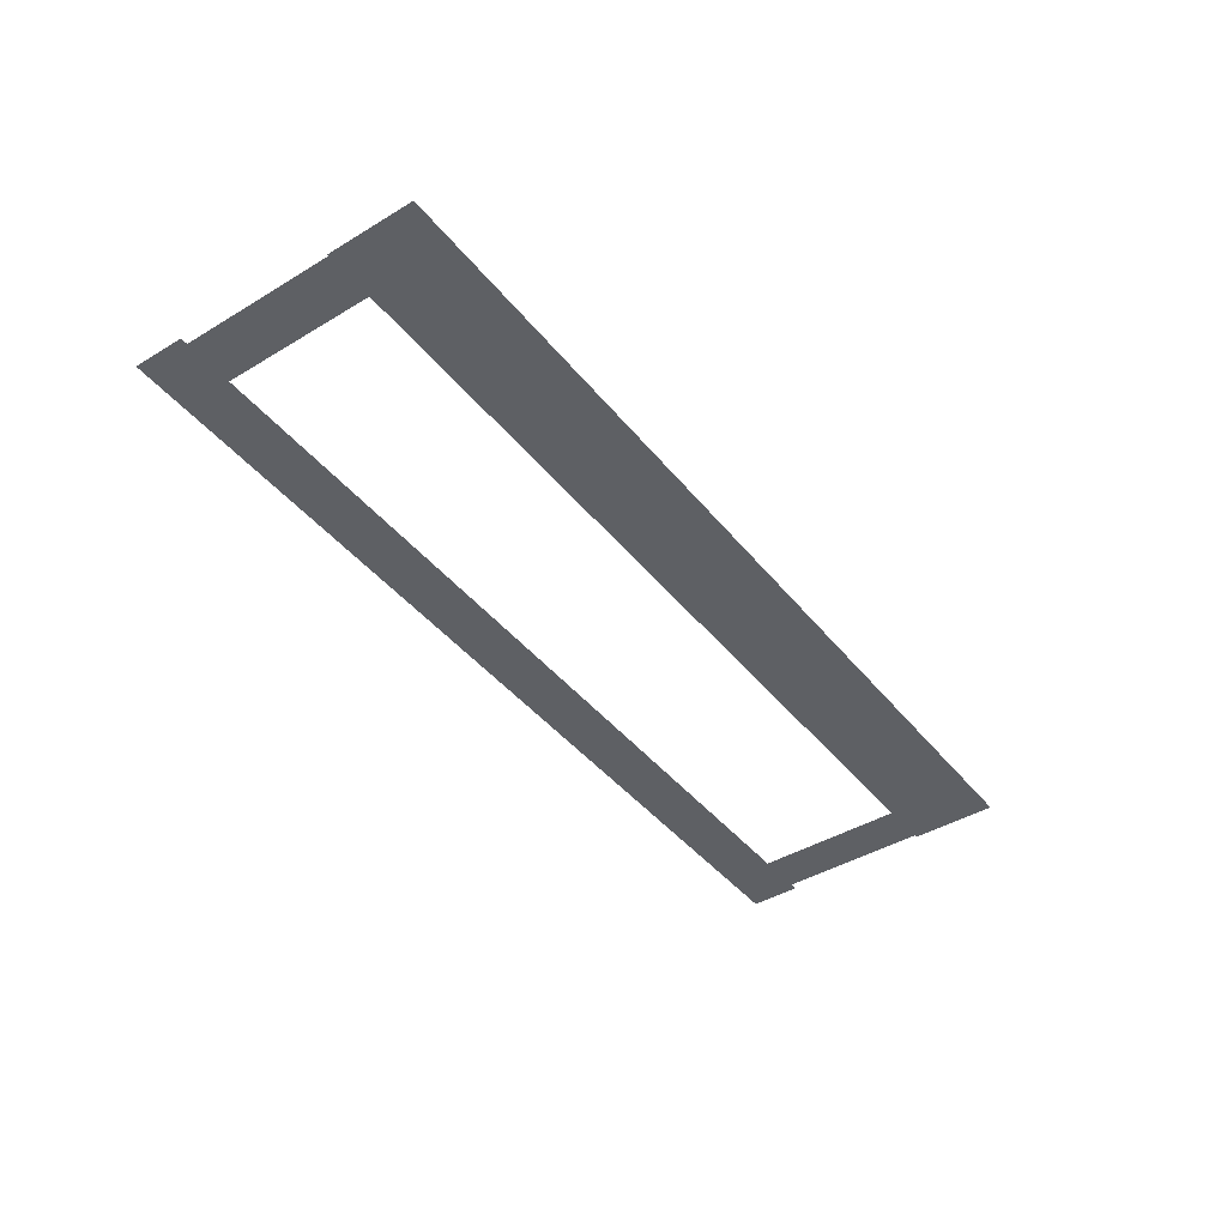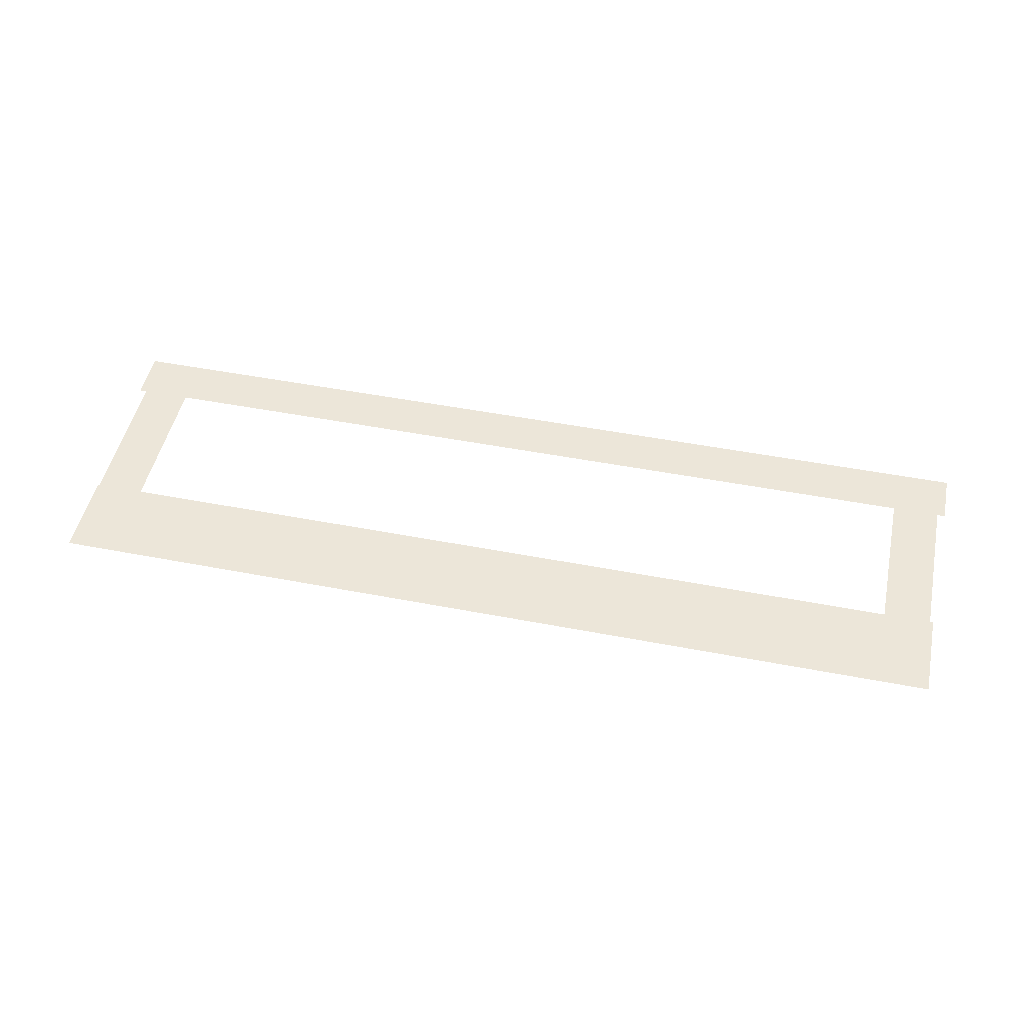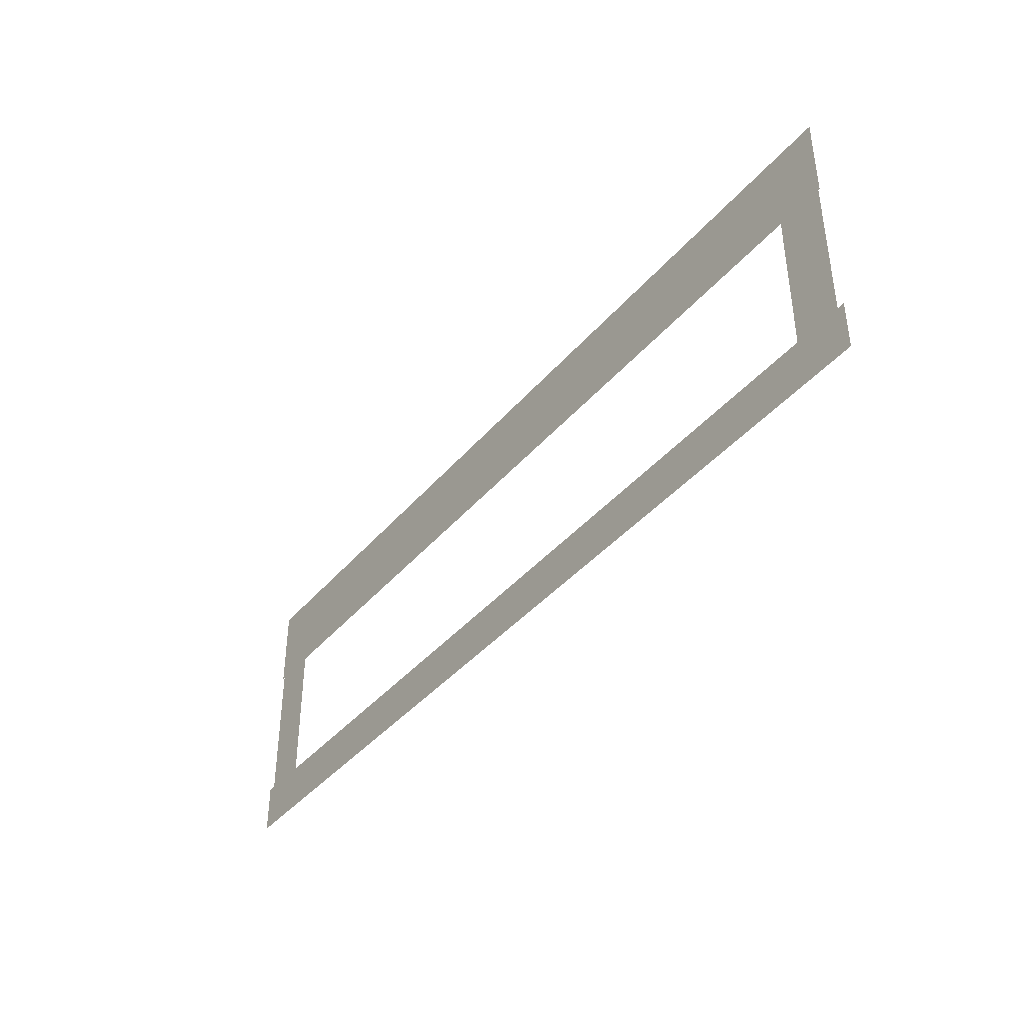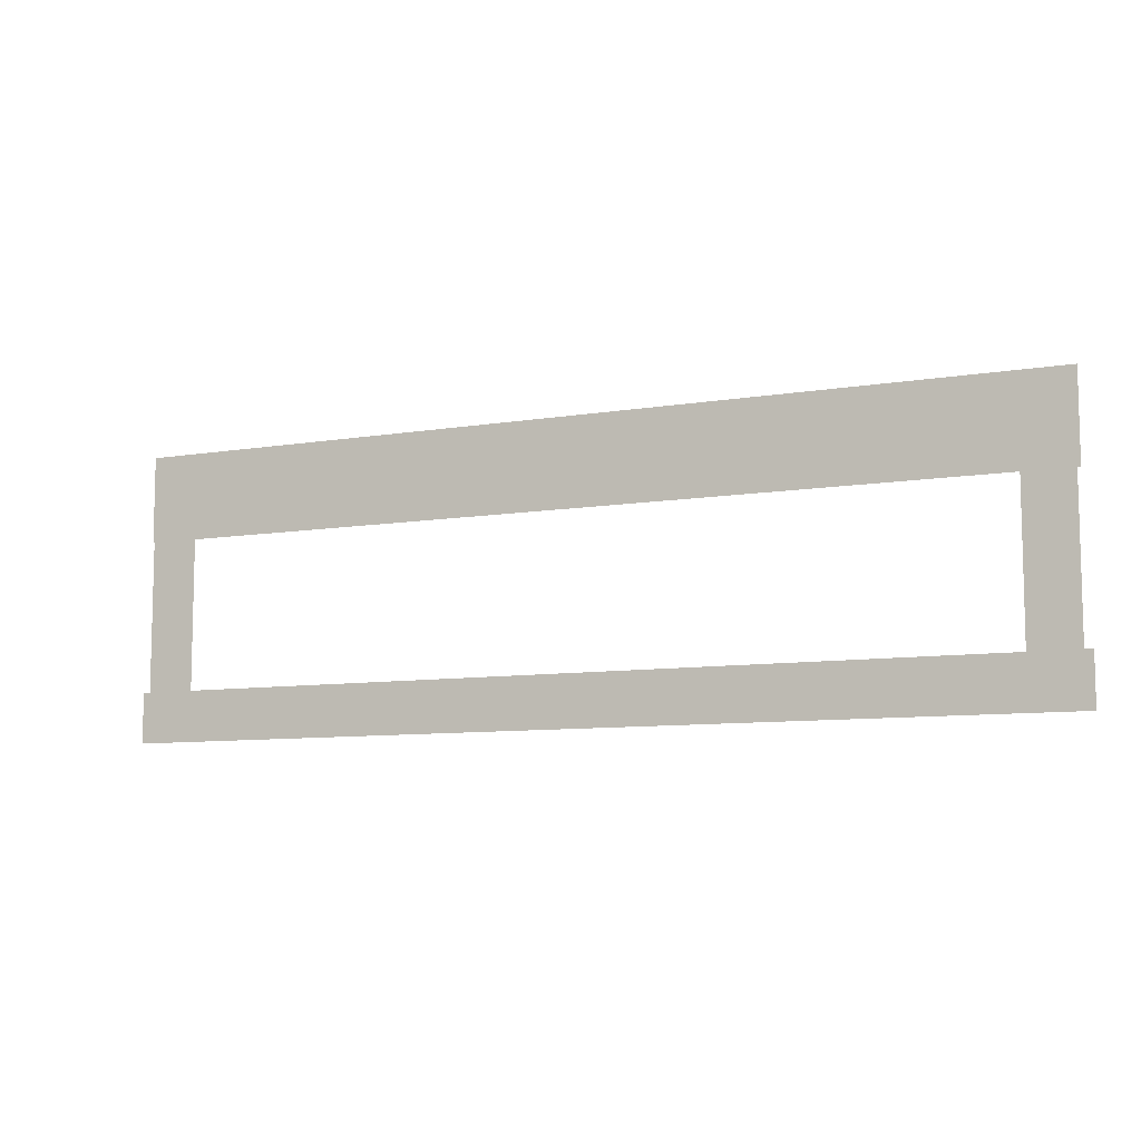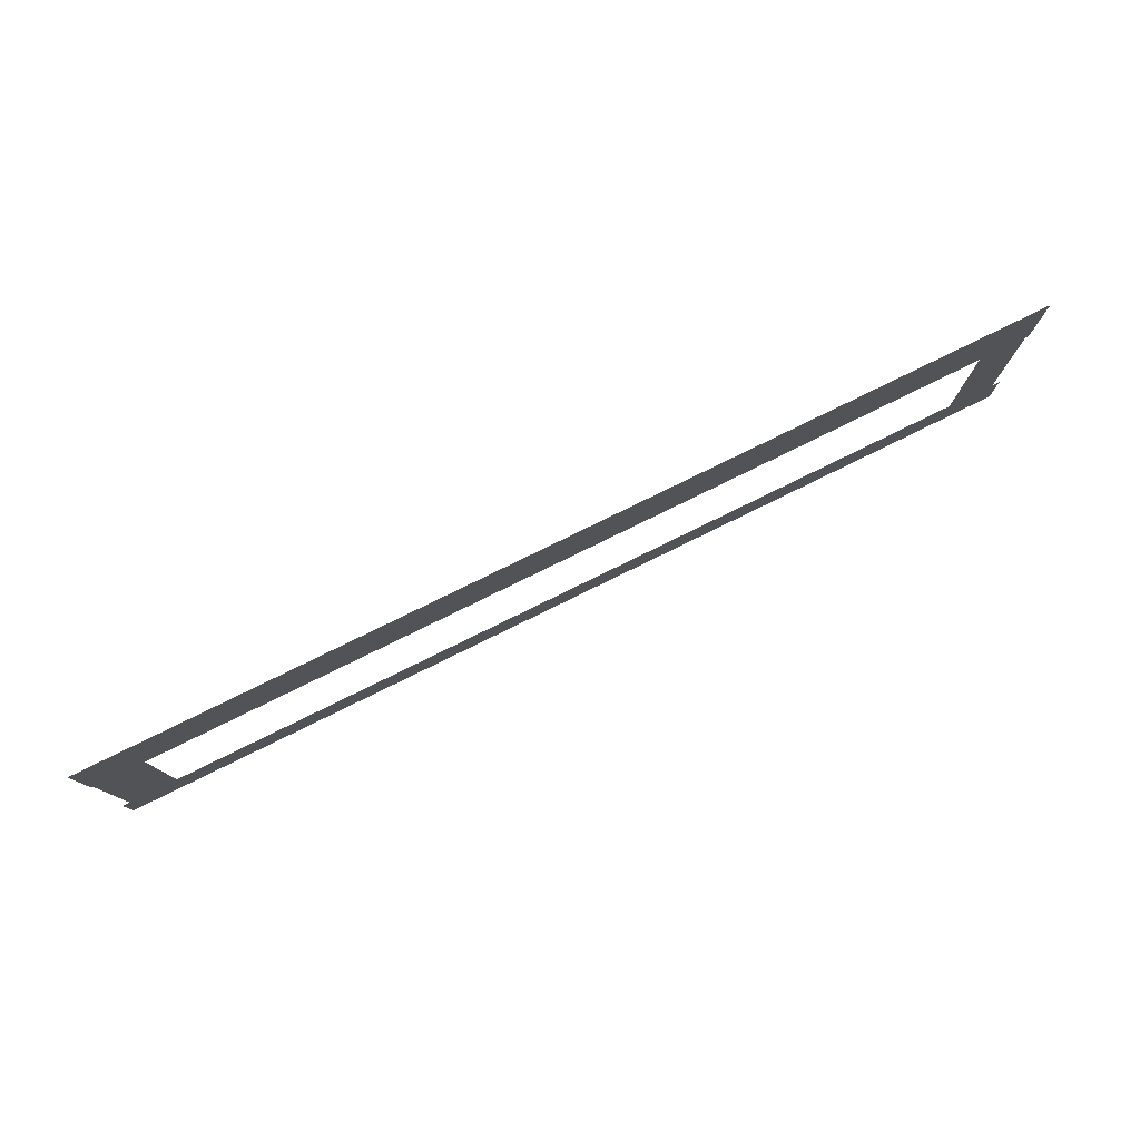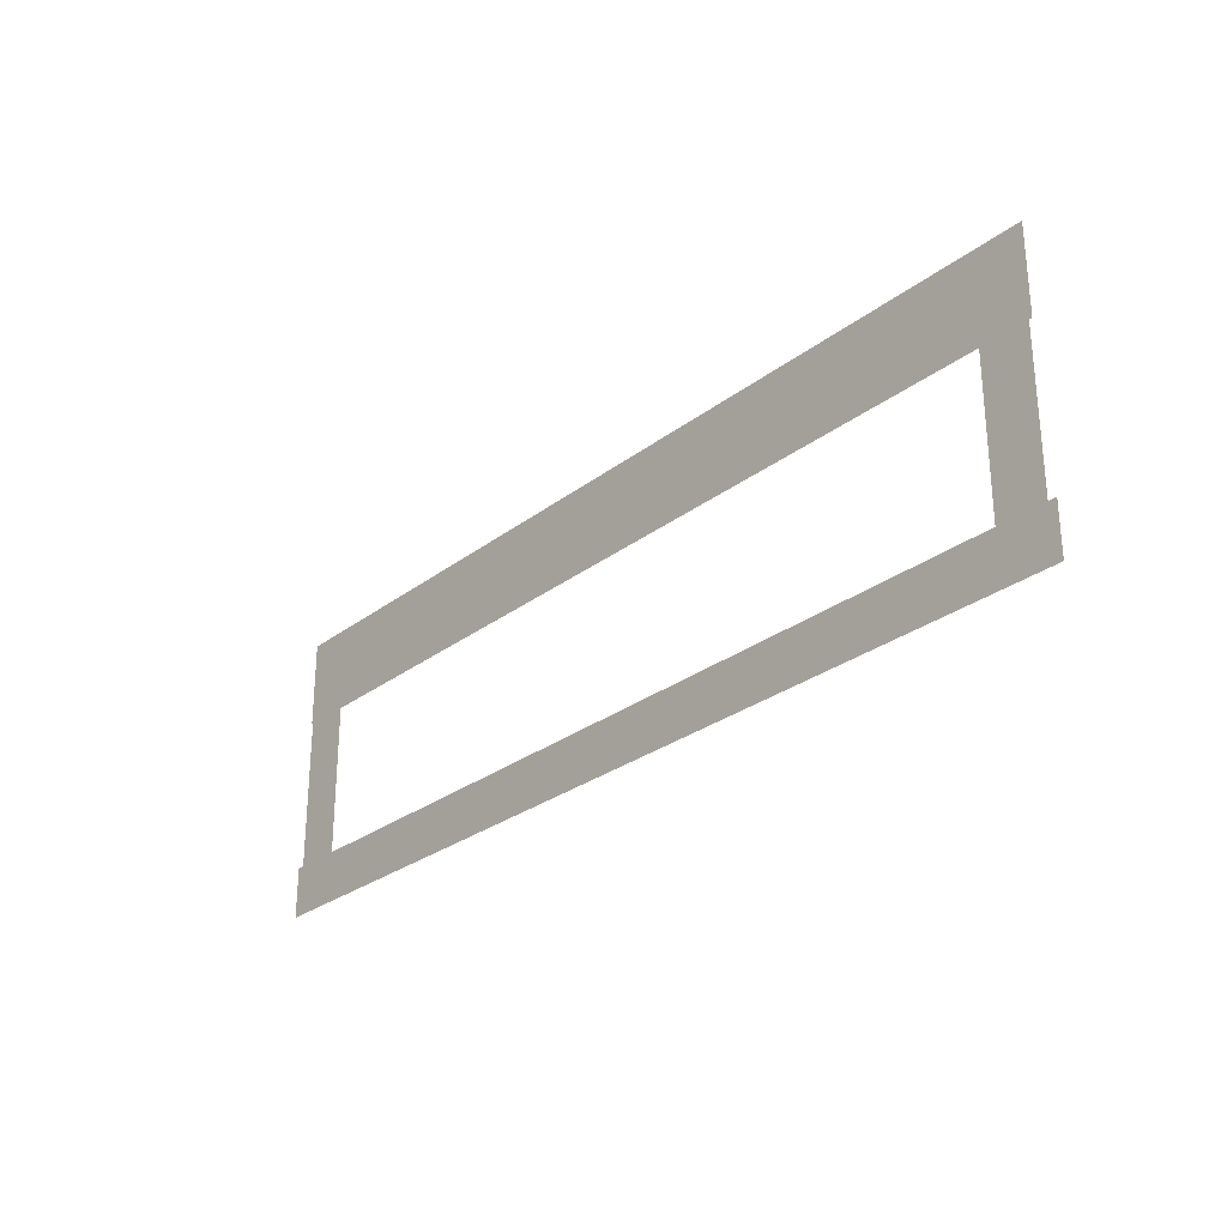
<metadata>
{"format":"obj","ext":"obj","renderer":"f3d","projection":"perspective","resolution":1024,"background":"white","views":[{"elev":-42.9,"azim":125.6,"up":"+Z"},{"elev":49.0,"azim":-167.9,"up":"+Z"},{"elev":-40.3,"azim":54.0,"up":"+Y"},{"elev":-8.7,"azim":-155.5,"up":"+Y"},{"elev":78.5,"azim":153.8,"up":"+Y"},{"elev":-27.5,"azim":-130.7,"up":"+Y"}]}
</metadata>
<code>
v -10.48 -20.51 0.002
v -10.48 -23.22 0.002
v -9.96 -23.22 0.002
v -9.96 -20.51 0.002
v -9.436 -23.22 0.002
v -9.436 -20.51 0.002
v -10.48 -17.79 0.002
v -10.48 -20.51 0.002
v -9.96 -20.51 0.002
v -9.96 -17.79 0.002
v -9.436 -20.51 0.002
v -9.436 -17.79 0.002
v -10.48 -17.79 0.002
v -9.96 -17.79 0.002
v -9.436 -17.79 0.002
v 9.835 -20.51 0.002
v 9.835 -17.79 0.002
v 9.296 -17.79 0.002
v 9.296 -20.51 0.002
v 8.757 -17.79 0.002
v 8.757 -20.51 0.002
v 9.835 -23.22 0.002
v 9.835 -20.51 0.002
v 9.296 -20.51 0.002
v 9.296 -23.22 0.002
v 8.757 -20.51 0.002
v 8.757 -23.22 0.002
v 9.835 -23.22 0.002
v 9.296 -23.22 0.002
v 8.757 -23.22 0.002
v 6.172 -23.78 0.001
v 9.424 -23.78 0.001
v 9.424 -23.22 0.001
v 6.172 -23.22 0.001
v 9.424 -22.67 0.001
v 6.172 -22.67 0.001
v 2.92 -23.78 0.001
v 6.172 -23.78 0.001
v 6.172 -23.22 0.001
v 2.92 -23.22 0.001
v 6.172 -22.67 0.001
v 2.92 -22.67 0.001
v -0.332 -23.78 0.001
v 2.92 -23.78 0.001
v 2.92 -23.22 0.001
v -0.332 -23.22 0.001
v 2.92 -22.67 0.001
v -0.332 -22.67 0.001
v -3.584 -23.78 0.001
v -0.332 -23.78 0.001
v -0.332 -23.22 0.001
v -3.584 -23.22 0.001
v -0.332 -22.67 0.001
v -3.584 -22.67 0.001
v -6.836 -23.78 0.001
v -3.584 -23.78 0.001
v -3.584 -23.22 0.001
v -6.836 -23.22 0.001
v -3.584 -22.67 0.001
v -6.836 -22.67 0.001
v -9.96 -23.78 0.001
v -6.836 -23.78 0.001
v -6.836 -23.22 0.001
v -9.96 -23.22 0.001
v -6.836 -22.67 0.001
v -9.96 -22.67 0.001
v -10.09 -23.78 0.001
v -10.09 -23.22 0.001
v -10.09 -22.67 0.001
v 9.424 -23.78 0.001
v 9.996 -23.78 0.001
v 9.996 -23.22 0.001
v 9.424 -23.22 0.001
v 9.996 -22.67 0.001
v 9.424 -22.67 0.001
v -10.66 -23.78 0.001
v -10.09 -23.78 0.001
v -10.09 -23.22 0.001
v -10.66 -23.22 0.001
v -10.09 -22.67 0.001
v -10.66 -22.67 0.001
v -6.426 -17.4 0
v -9.476 -17.4 0
v -9.476 -18.36 0
v -6.426 -18.36 0
v -9.476 -19.32 0
v -6.426 -19.32 0
v -3.375 -17.4 0
v -6.426 -17.4 0
v -6.426 -18.36 0
v -3.375 -18.36 0
v -6.426 -19.32 0
v -3.375 -19.32 0
v -0.325 -17.4 0
v -3.375 -17.4 0
v -3.375 -18.36 0
v -0.325 -18.36 0
v -3.375 -19.32 0
v -0.325 -19.32 0
v 2.725 -17.4 0
v -0.325 -17.4 0
v -0.325 -18.36 0
v 2.725 -18.36 0
v -0.325 -19.32 0
v 2.725 -19.32 0
v 5.776 -17.4 0
v 2.725 -17.4 0
v 2.725 -18.36 0
v 5.776 -18.36 0
v 2.725 -19.32 0
v 5.776 -19.32 0
v 8.826 -17.4 0
v 5.776 -17.4 0
v 5.776 -18.36 0
v 8.826 -18.36 0
v 5.776 -19.32 0
v 8.826 -19.32 0
v -9.476 -17.4 0
v -10.55 -17.4 0
v -10.55 -18.36 0
v -9.476 -18.36 0
v -10.55 -19.32 0
v -9.476 -19.32 0
v 9.296 -17.4 0
v 8.826 -17.4 0
v 8.826 -18.36 0
v 9.296 -18.36 0
v 8.826 -19.32 0
v 9.296 -19.32 0
v 9.869 -17.4 0
v 9.869 -18.36 0
v 9.869 -19.32 0
g Terrain_1654_5
f 1 3 2
f 4 3 1
f 4 5 3
f 6 5 4
f 7 9 8
f 10 9 7
f 10 11 9
f 12 11 10
f 13 10 7
f 14 10 13
f 14 12 10
f 15 12 14
f 16 18 17
f 19 18 16
f 19 20 18
f 21 20 19
f 22 24 23
f 25 24 22
f 25 26 24
f 27 26 25
f 28 25 22
f 29 25 28
f 29 27 25
f 30 27 29
f 31 33 32
f 34 33 31
f 34 35 33
f 36 35 34
f 37 39 38
f 40 39 37
f 40 41 39
f 42 41 40
f 43 45 44
f 46 45 43
f 46 47 45
f 48 47 46
f 49 51 50
f 52 51 49
f 52 53 51
f 54 53 52
f 55 57 56
f 58 57 55
f 58 59 57
f 60 59 58
f 61 63 62
f 64 63 61
f 64 65 63
f 66 65 64
f 67 64 61
f 68 64 67
f 68 66 64
f 69 66 68
f 70 72 71
f 73 72 70
f 73 74 72
f 75 74 73
f 76 78 77
f 79 78 76
f 79 80 78
f 81 80 79
f 82 84 83
f 85 84 82
f 85 86 84
f 87 86 85
f 88 90 89
f 91 90 88
f 91 92 90
f 93 92 91
f 94 96 95
f 97 96 94
f 97 98 96
f 99 98 97
f 100 102 101
f 103 102 100
f 103 104 102
f 105 104 103
f 106 108 107
f 109 108 106
f 109 110 108
f 111 110 109
f 112 114 113
f 115 114 112
f 115 116 114
f 117 116 115
f 118 120 119
f 121 120 118
f 121 122 120
f 123 122 121
f 124 126 125
f 127 126 124
f 127 128 126
f 129 128 127
f 130 127 124
f 131 127 130
f 131 129 127
f 132 129 131

</code>
